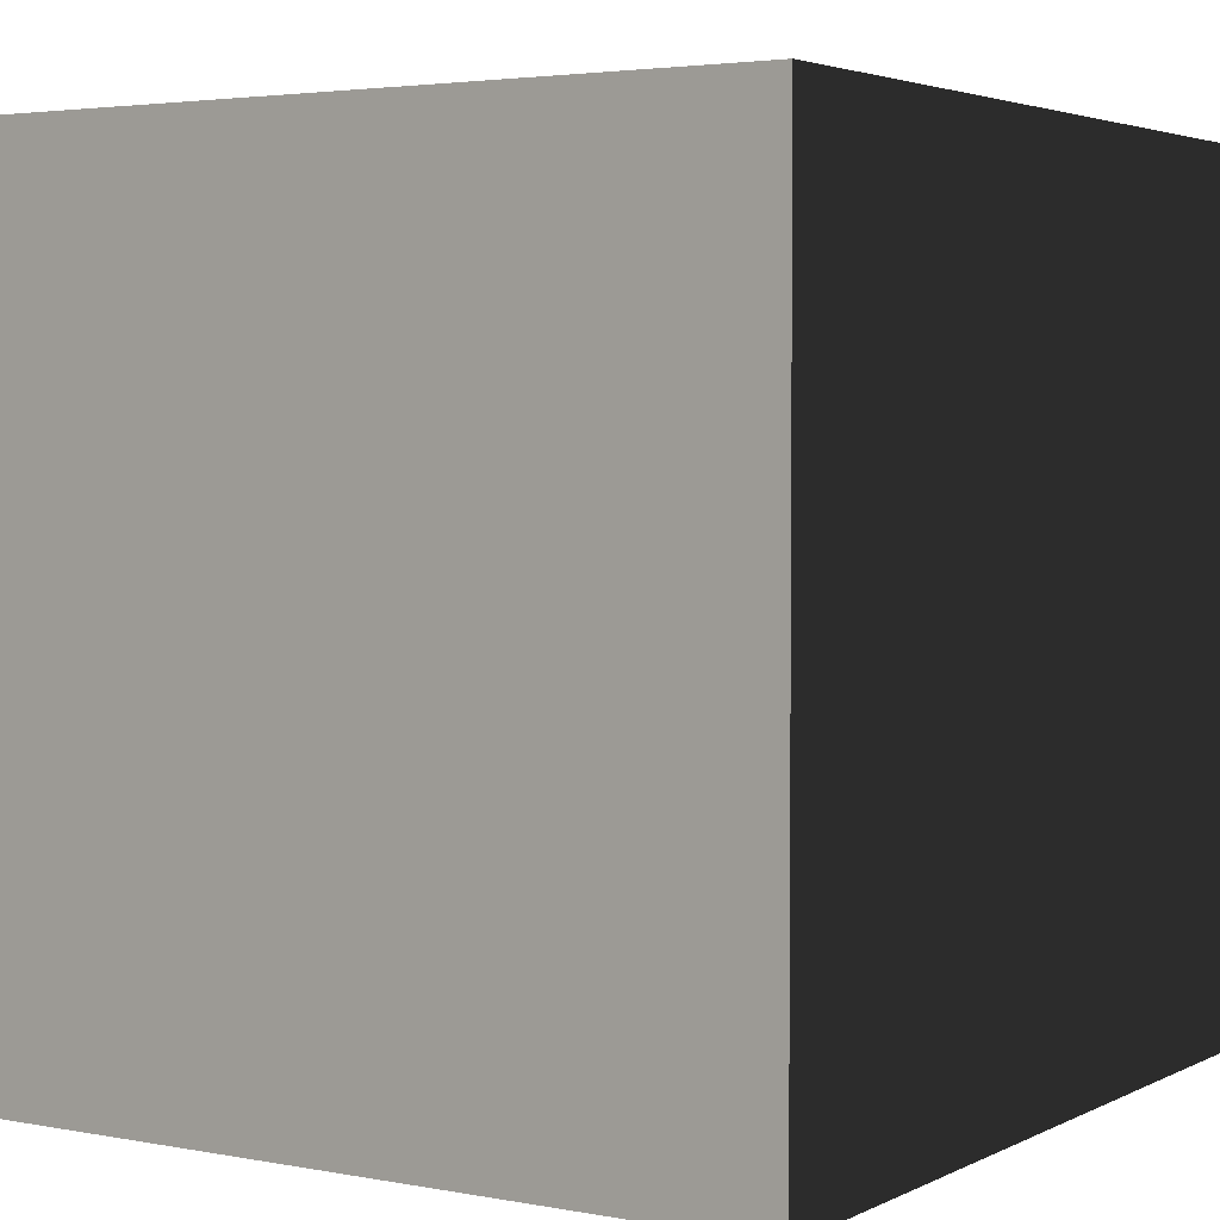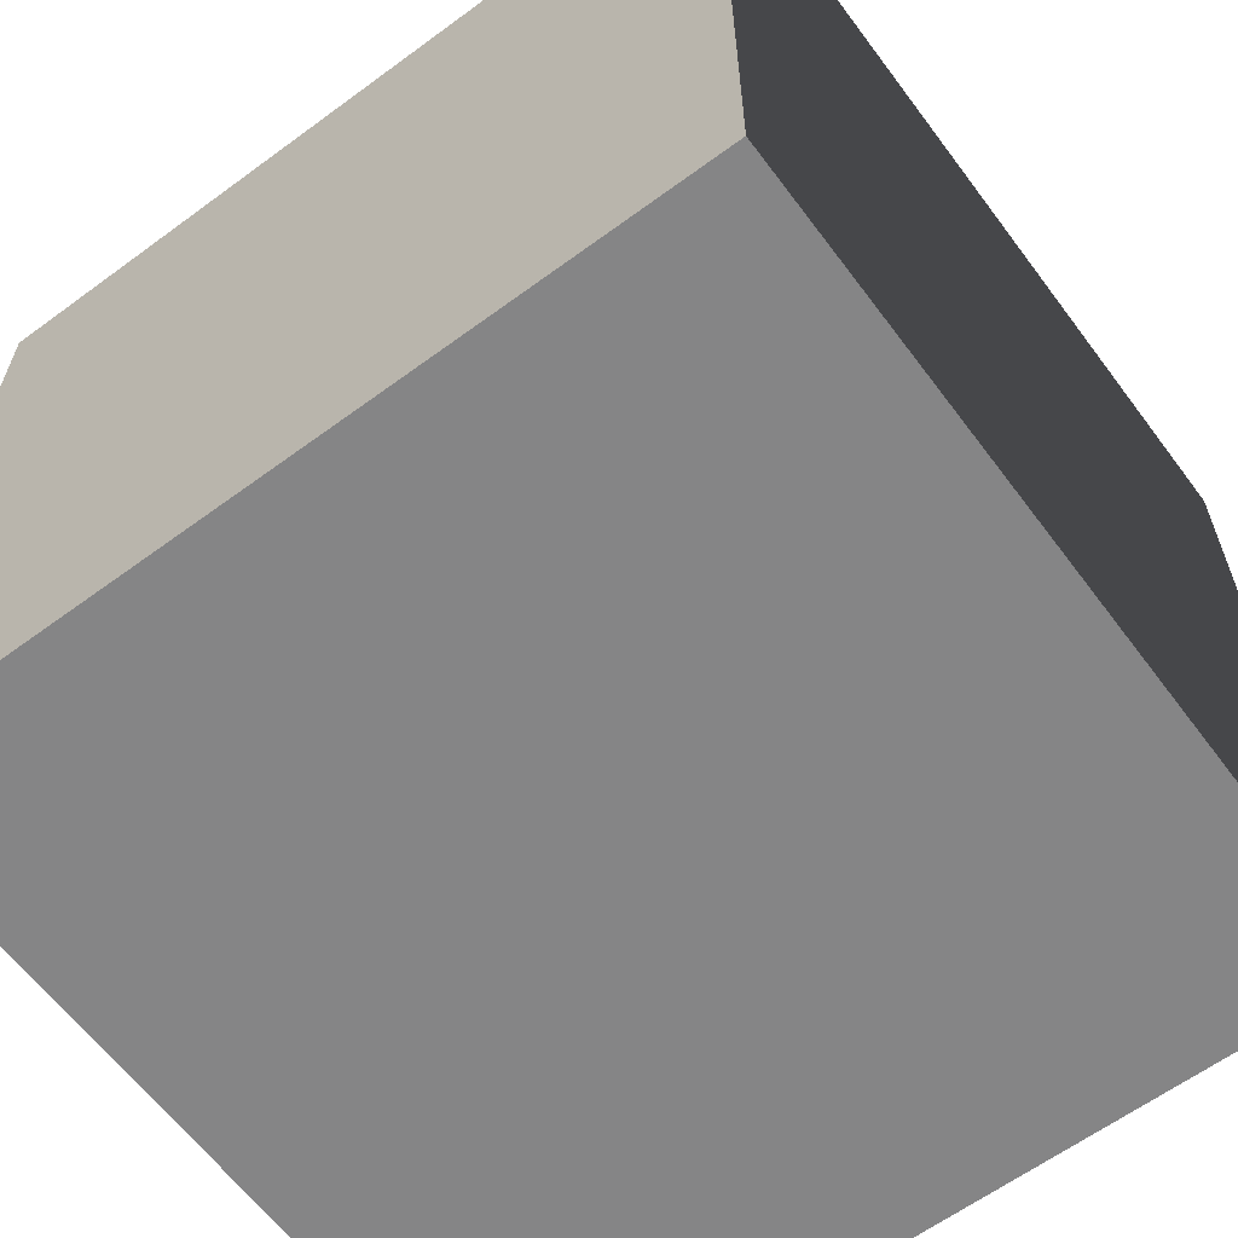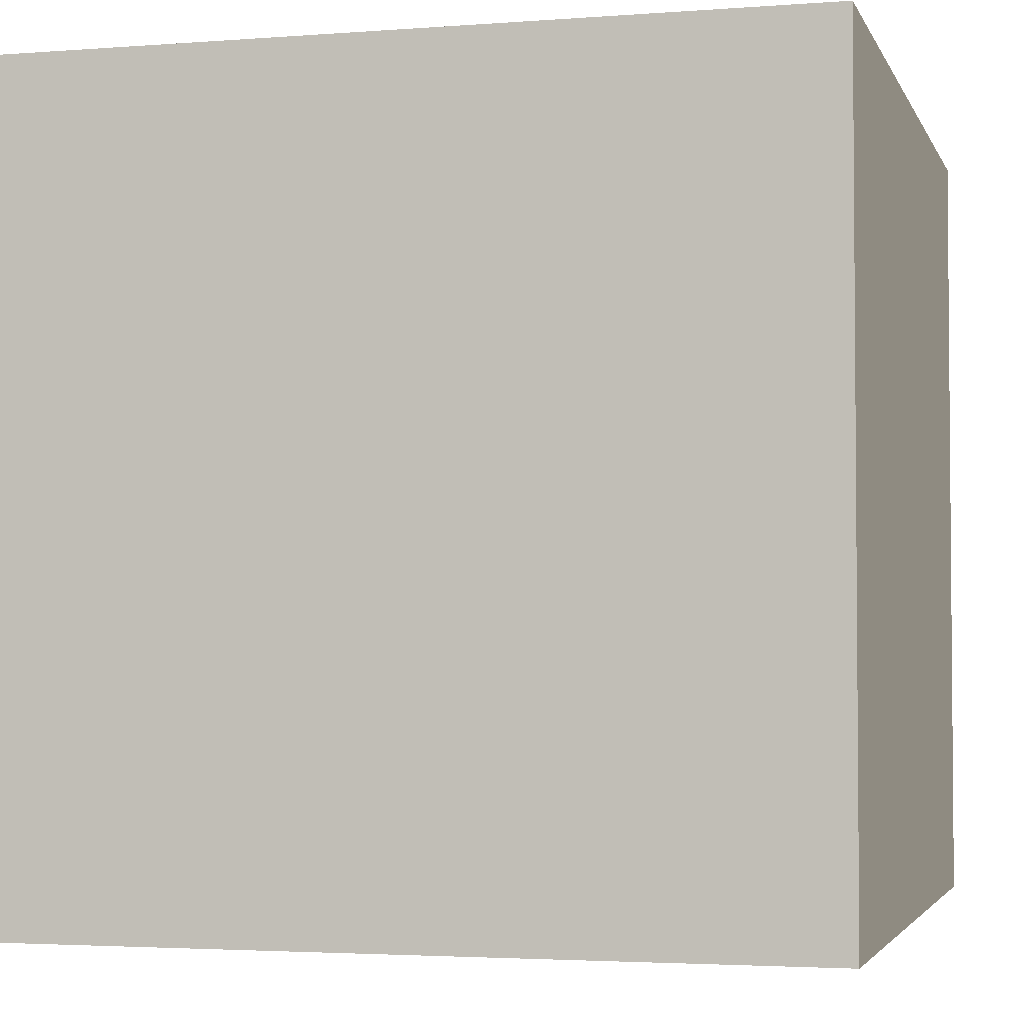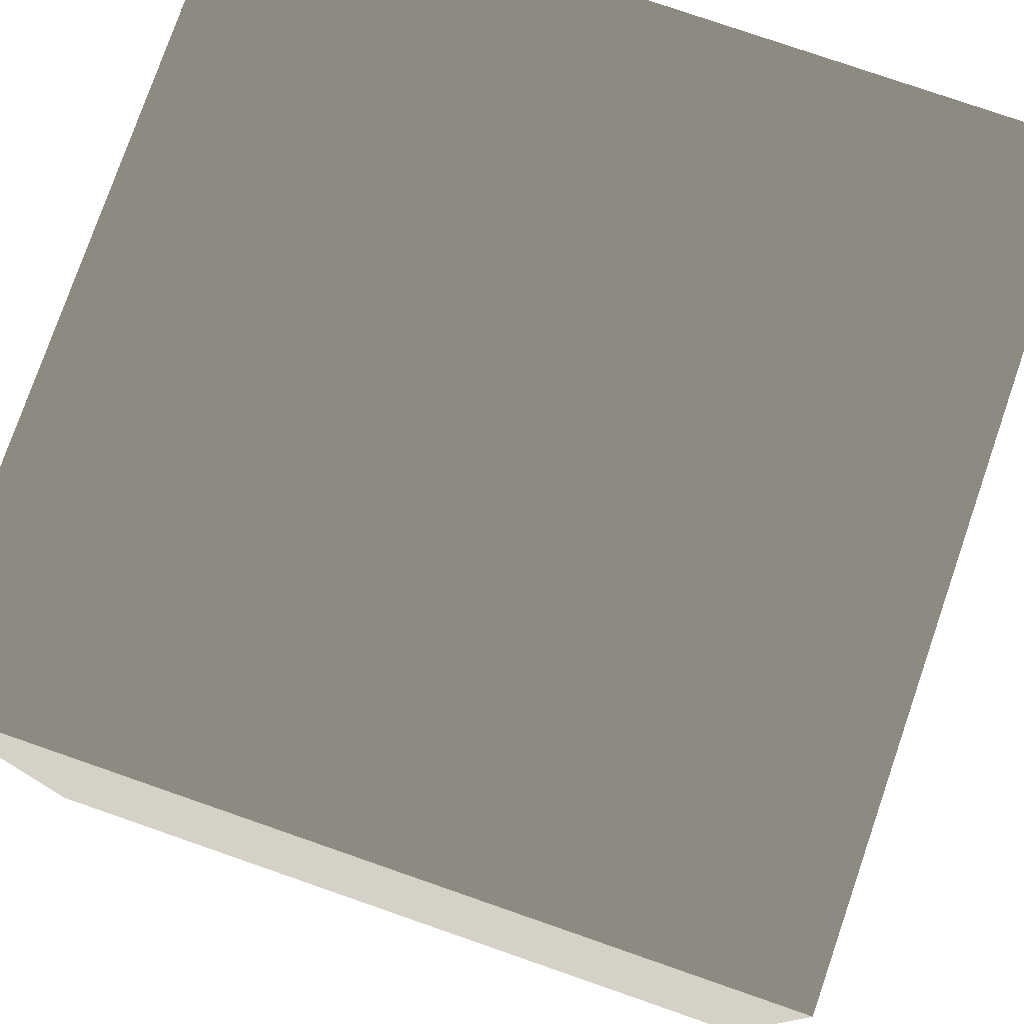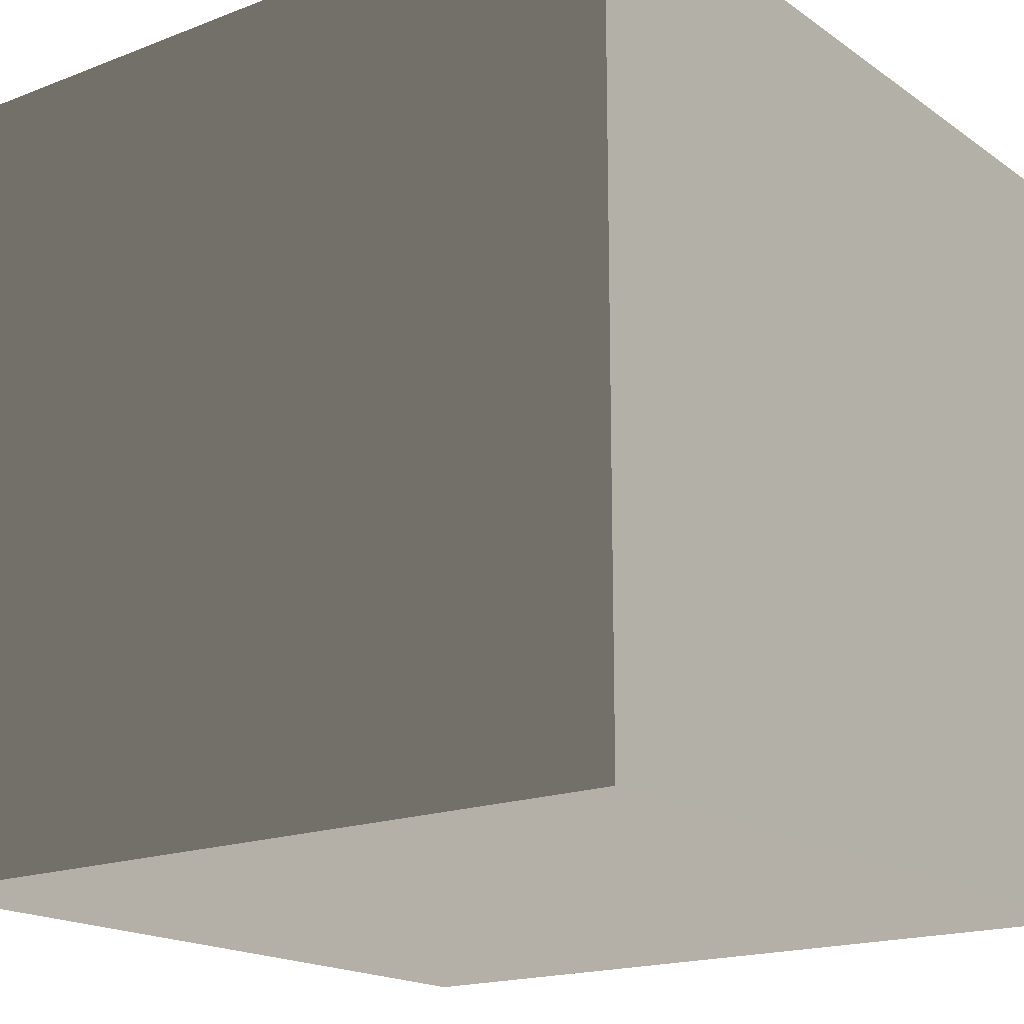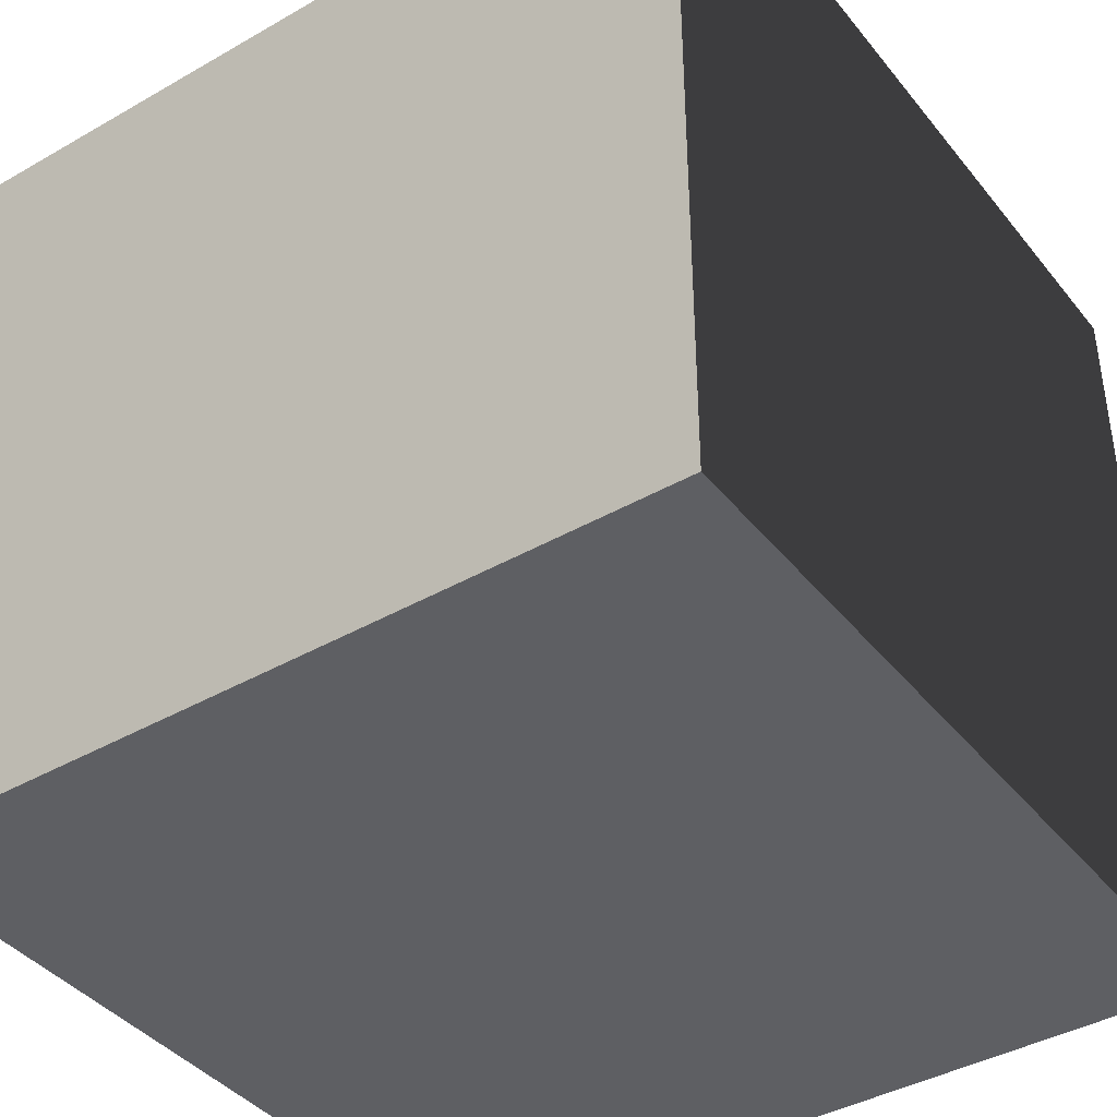
<metadata>
{"format":"obj","ext":"obj","renderer":"f3d","projection":"perspective","resolution":1024,"background":"white","views":[{"elev":3.4,"azim":-57.4,"up":"+Y"},{"elev":-62.4,"azim":-143.3,"up":"+Y"},{"elev":-3.1,"azim":-165.1,"up":"+Z"},{"elev":78.0,"azim":-70.9,"up":"+Z"},{"elev":-17.9,"azim":-53.0,"up":"+Z"},{"elev":-40.7,"azim":35.0,"up":"+Y"}]}
</metadata>
<code>
v -0.5 -0.5 0.5
v -0.5 0.5 0.5
v 0.5 0.5 0.5
v 0.5 -0.5 0.5
v -0.5 0.5 0.5
v -0.5 0.5 -0.5
v 0.5 0.5 -0.5
v 0.5 0.5 0.5
v -0.5 0.5 -0.5
v -0.5 -0.5 -0.5
v 0.5 -0.5 -0.5
v 0.5 0.5 -0.5
v -0.5 -0.5 -0.5
v -0.5 -0.5 0.5
v 0.5 -0.5 0.5
v 0.5 -0.5 -0.5
v 0.5 -0.5 0.5
v 0.5 0.5 0.5
v 0.5 0.5 -0.5
v 0.5 -0.5 -0.5
v -0.5 -0.5 -0.5
v -0.5 0.5 -0.5
v -0.5 0.5 0.5
v -0.5 -0.5 0.5
g Cube_494_32
f 1 3 2
f 1 4 3
f 5 7 6
f 5 8 7
f 9 11 10
f 9 12 11
f 13 15 14
f 13 16 15
f 17 19 18
f 17 20 19
f 21 23 22
f 21 24 23

</code>
